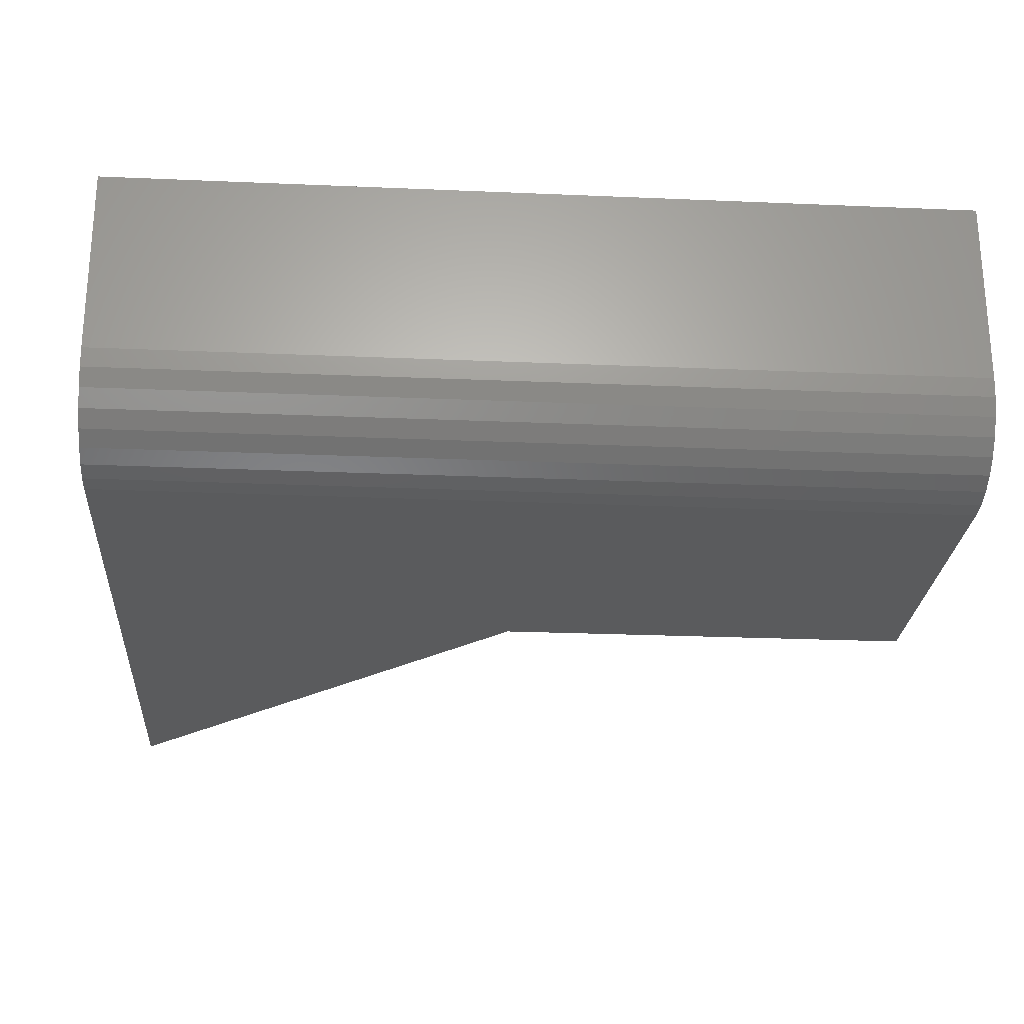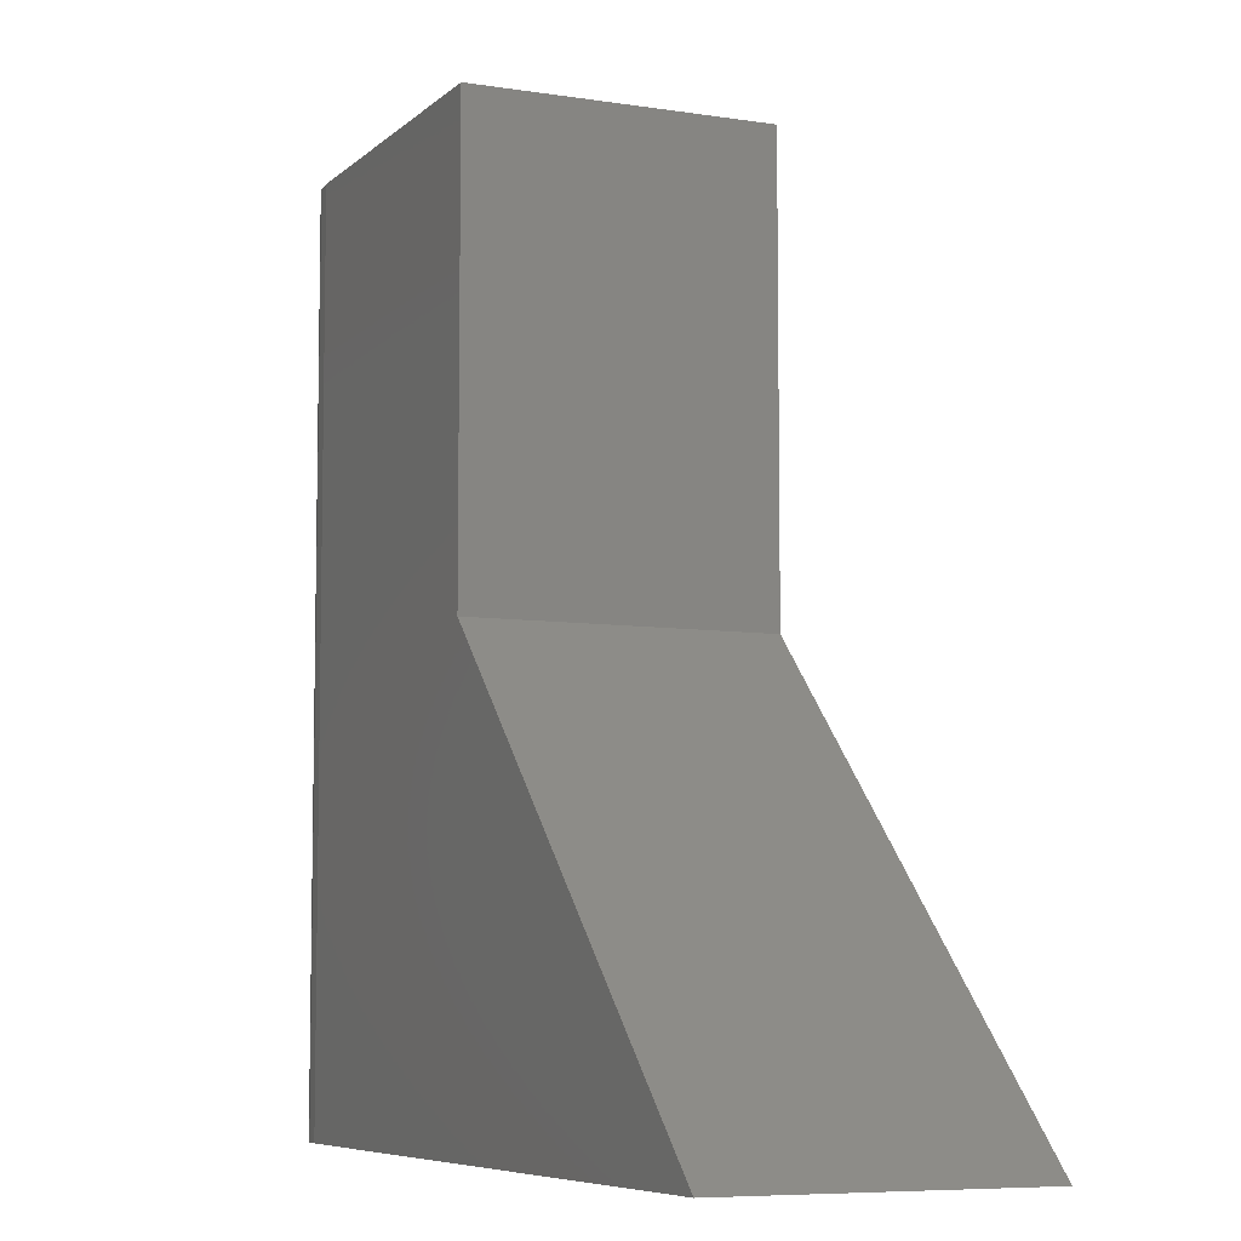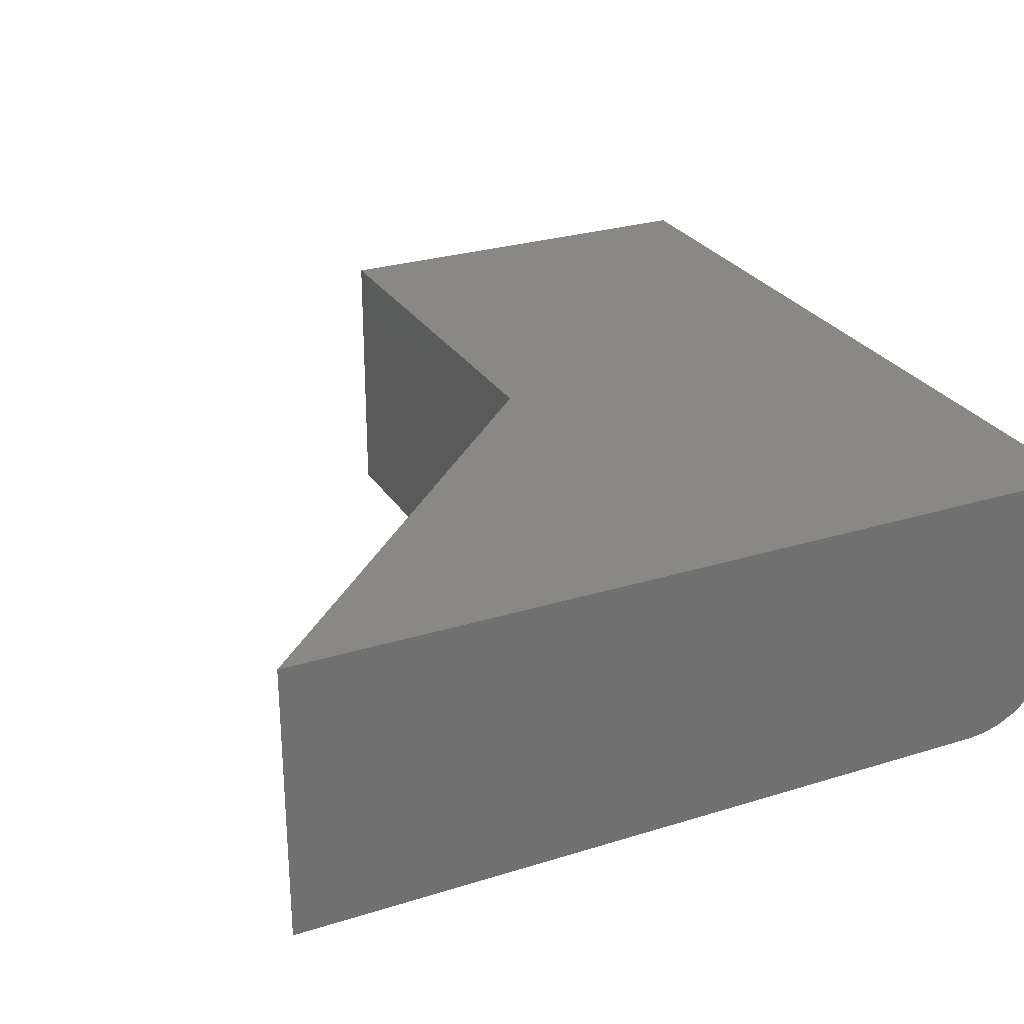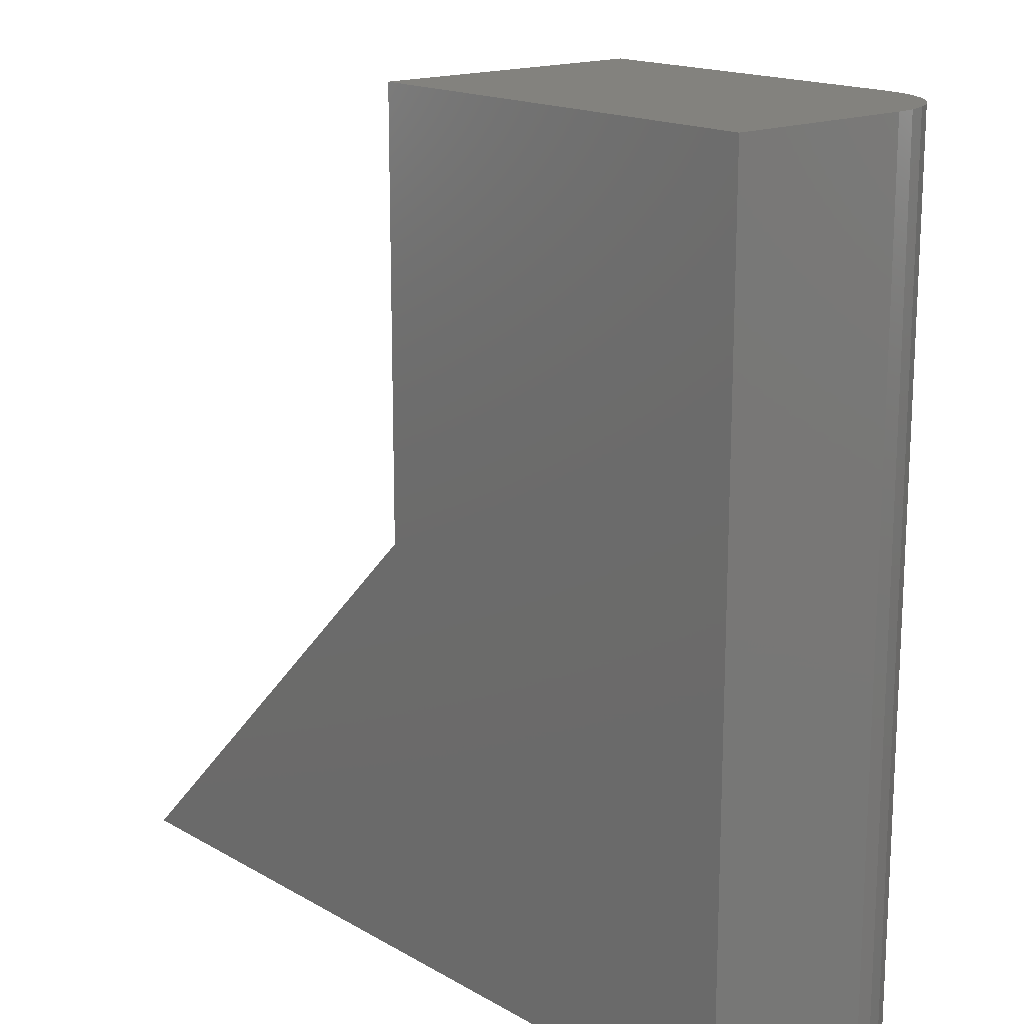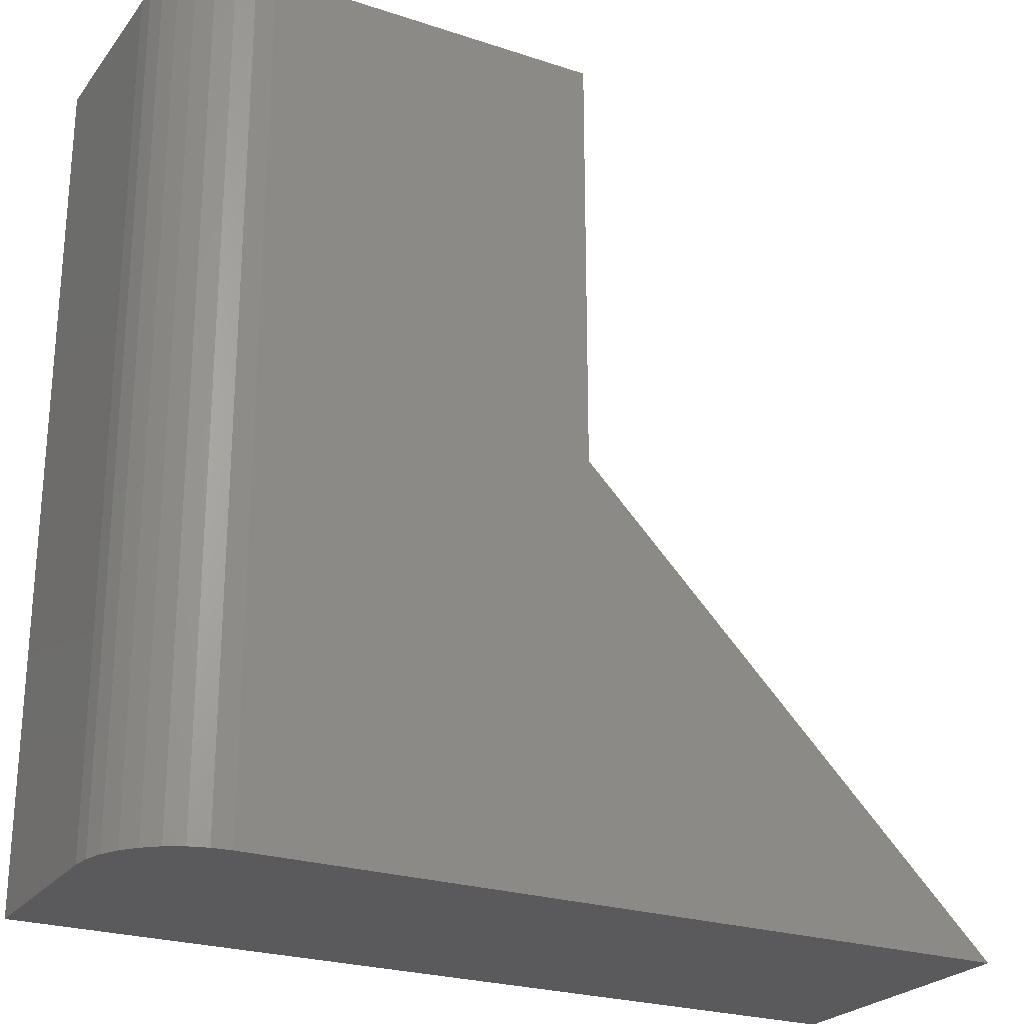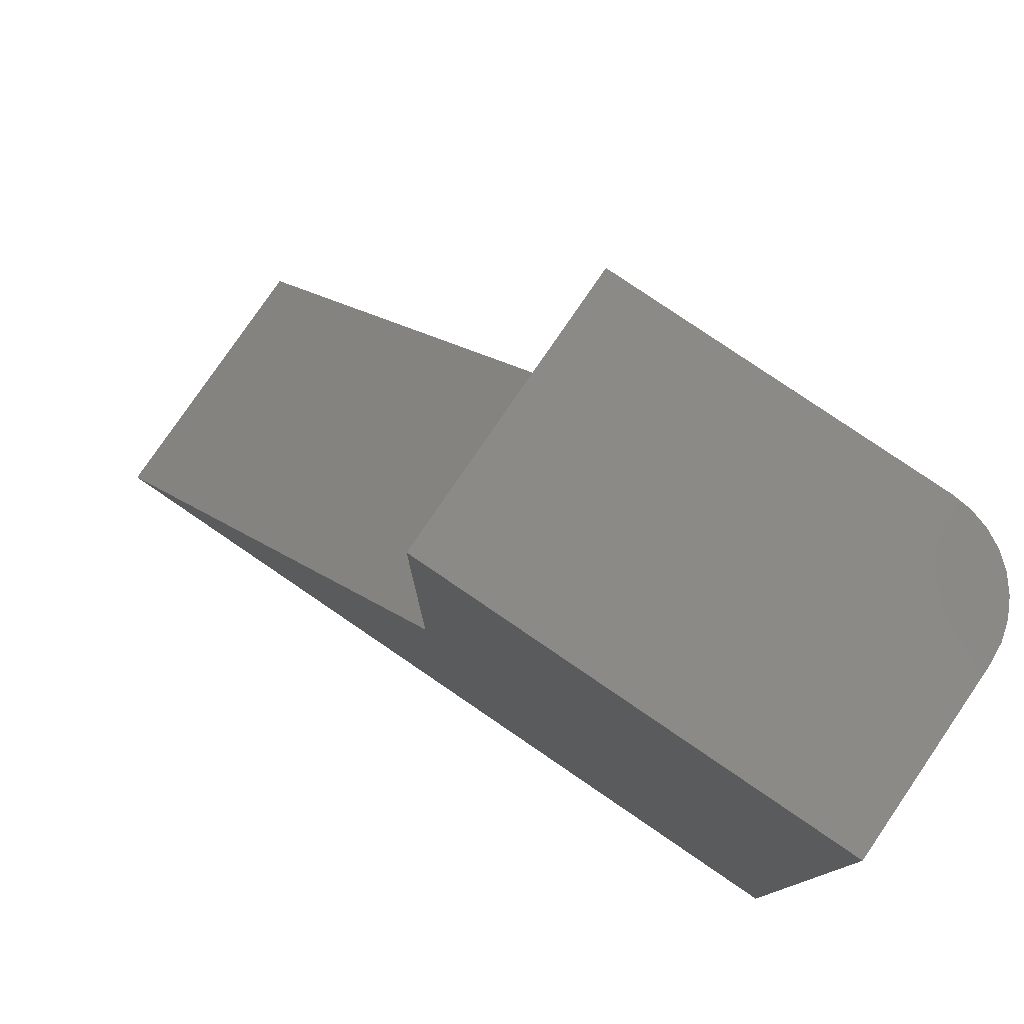
<metadata>
{"format":"stl","ext":"stl","renderer":"f3d","projection":"perspective","resolution":1024,"background":"white","views":[{"elev":-24.9,"azim":-94.0,"up":"+Y"},{"elev":-7.1,"azim":65.6,"up":"+Z"},{"elev":27.3,"azim":154.4,"up":"+Y"},{"elev":16.7,"azim":-131.1,"up":"+Z"},{"elev":-24.7,"azim":-28.3,"up":"+Z"},{"elev":79.1,"azim":-145.7,"up":"+Z"}]}
</metadata>
<code>
# stl→obj: 26 verts, 48 faces
v -0.3711 -0.25 0.75
v -0.6641 -0.25 0.75
v -0.3711 -0.25 0.3711
v -0.6641 -0.25 -5.262e-18
v 0 -0.25 -4.592e-17
v -0.75 -0.1641 0.75
v -0.75 5.099e-33 0.75
v -0.75 -0.1641 0
v -0.75 0 0
v -0.7483 -0.1808 0.75
v -0.7435 -0.1969 0.75
v -0.7355 -0.2118 0.75
v -0.7248 -0.2248 0.75
v -0.7118 -0.2355 0.75
v -0.6969 -0.2435 0.75
v -0.6808 -0.2483 0.75
v -0.3711 4.207e-17 0.75
v -0.6808 -0.2483 -4.236e-18
v -0.6969 -0.2435 -3.248e-18
v -0.7118 -0.2355 -2.339e-18
v -0.7248 -0.2248 -1.541e-18
v -0.7355 -0.2118 -8.868e-19
v -0.7435 -0.1969 -4.006e-19
v -0.7483 -0.1808 -1.011e-19
v 0 8.327e-17 -4.592e-17
v -0.3711 4.207e-17 0.3711
f 1 2 3
f 3 2 4
f 3 4 5
f 6 7 8
f 8 7 9
f 7 6 10
f 7 10 11
f 7 11 12
f 7 12 13
f 7 13 14
f 7 14 15
f 7 15 16
f 7 16 2
f 7 2 1
f 7 1 17
f 4 18 19
f 4 19 20
f 4 20 21
f 4 21 22
f 4 22 23
f 4 23 24
f 4 24 8
f 4 8 9
f 4 9 25
f 4 25 5
f 6 8 10
f 10 8 24
f 10 24 11
f 11 24 23
f 11 23 12
f 12 23 22
f 12 22 13
f 13 22 21
f 13 21 14
f 14 21 20
f 14 20 15
f 15 20 19
f 15 19 16
f 16 19 18
f 16 18 2
f 2 18 4
f 25 9 26
f 26 9 7
f 26 7 17
f 3 26 1
f 1 26 17
f 5 25 3
f 3 25 26

</code>
